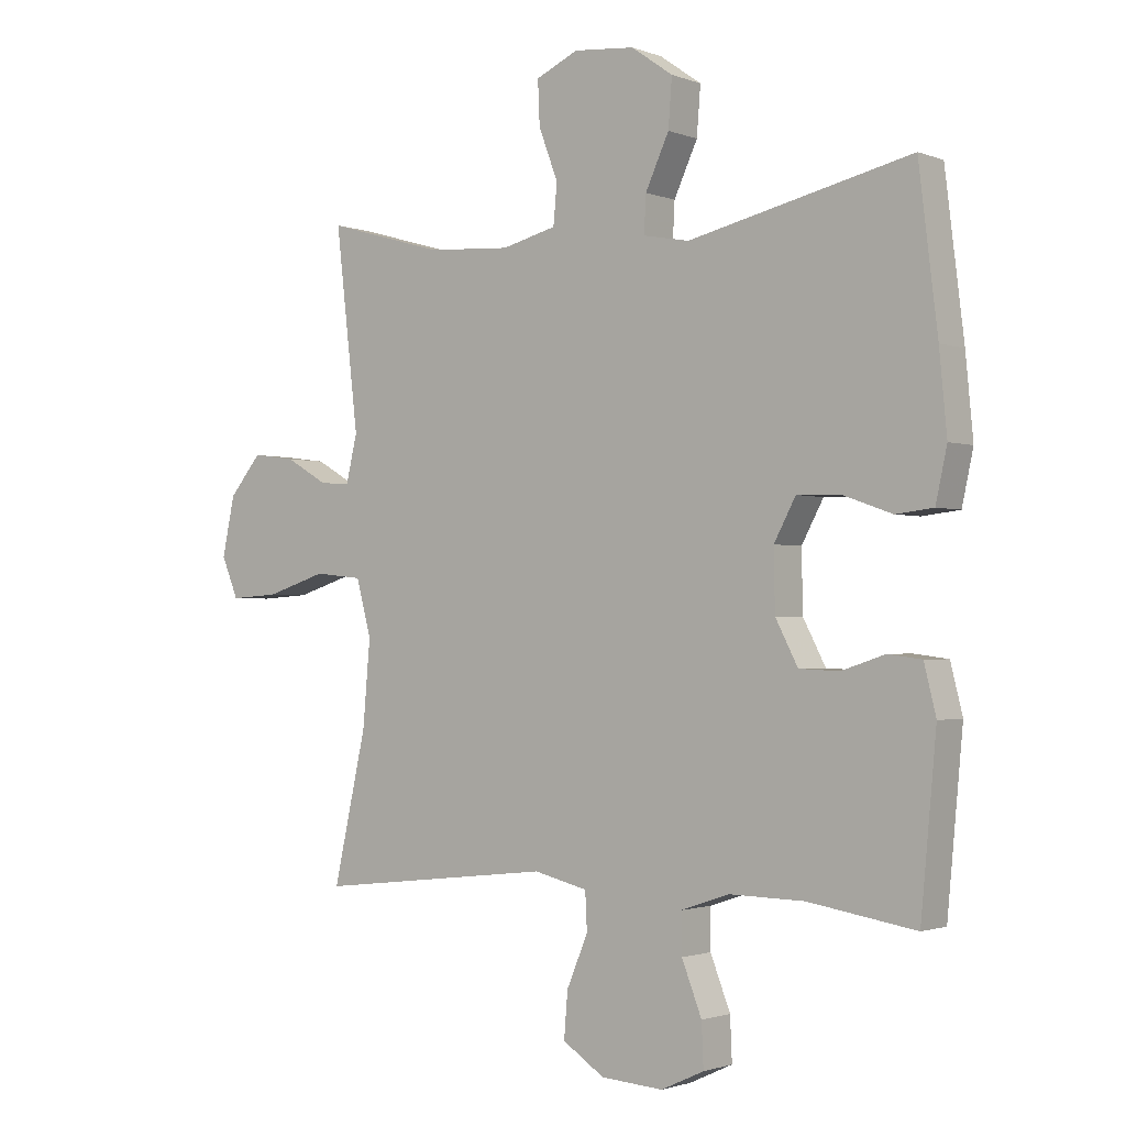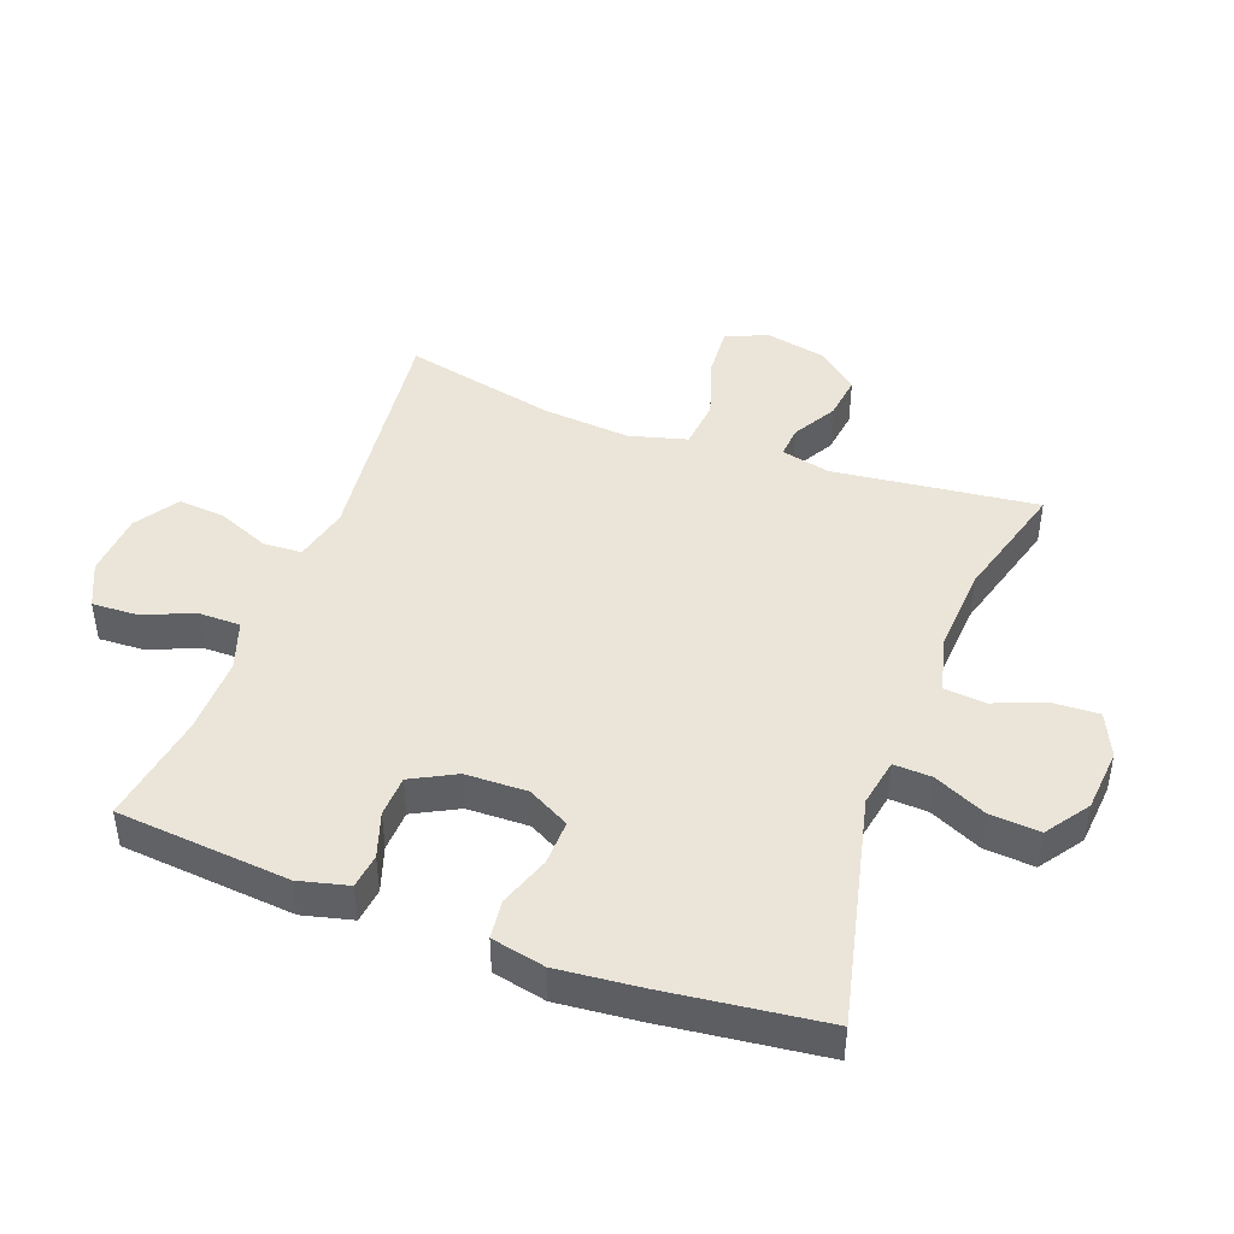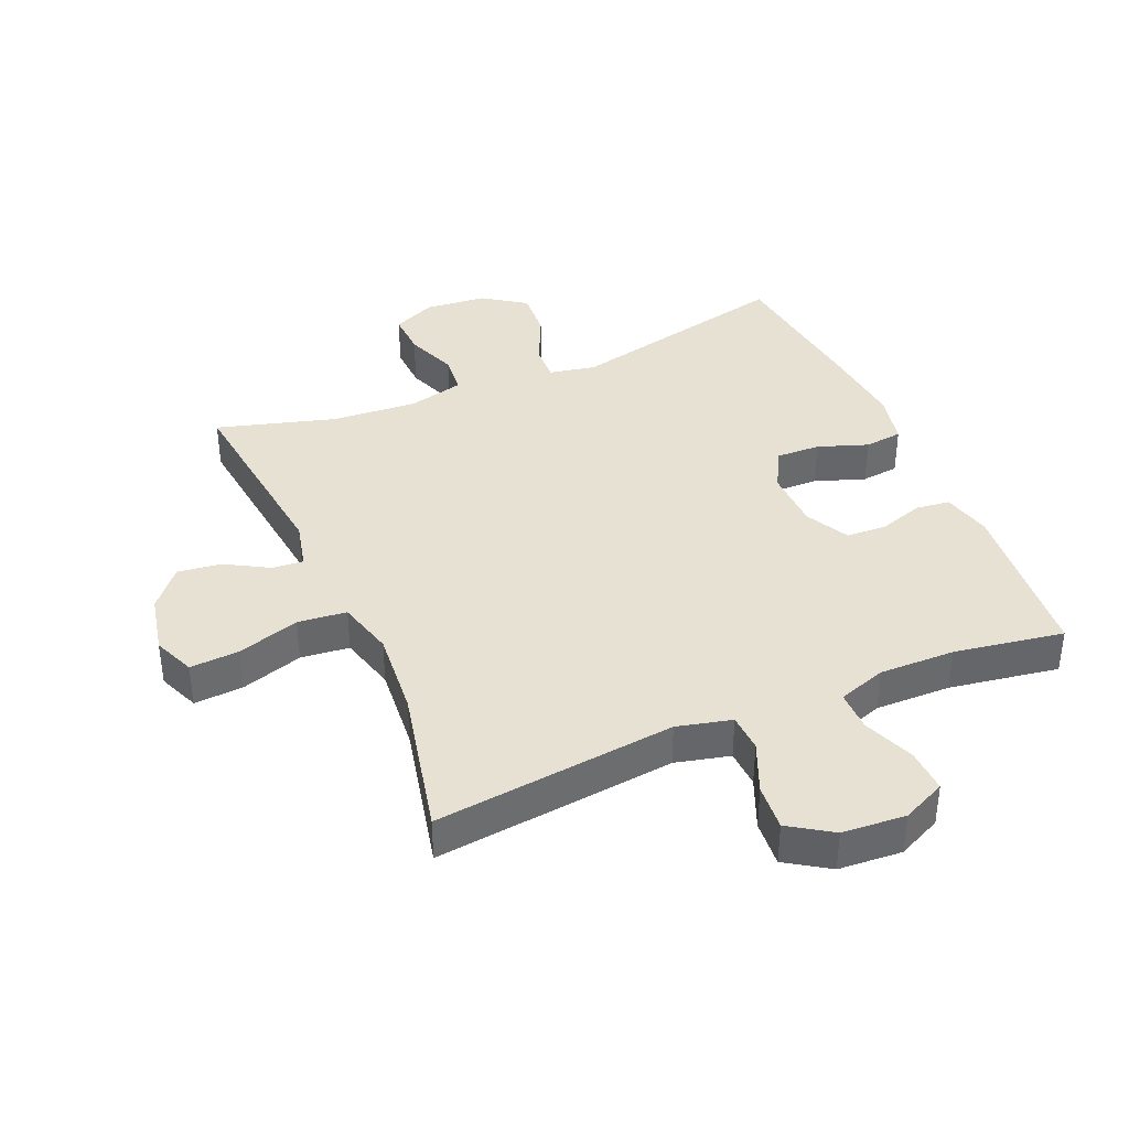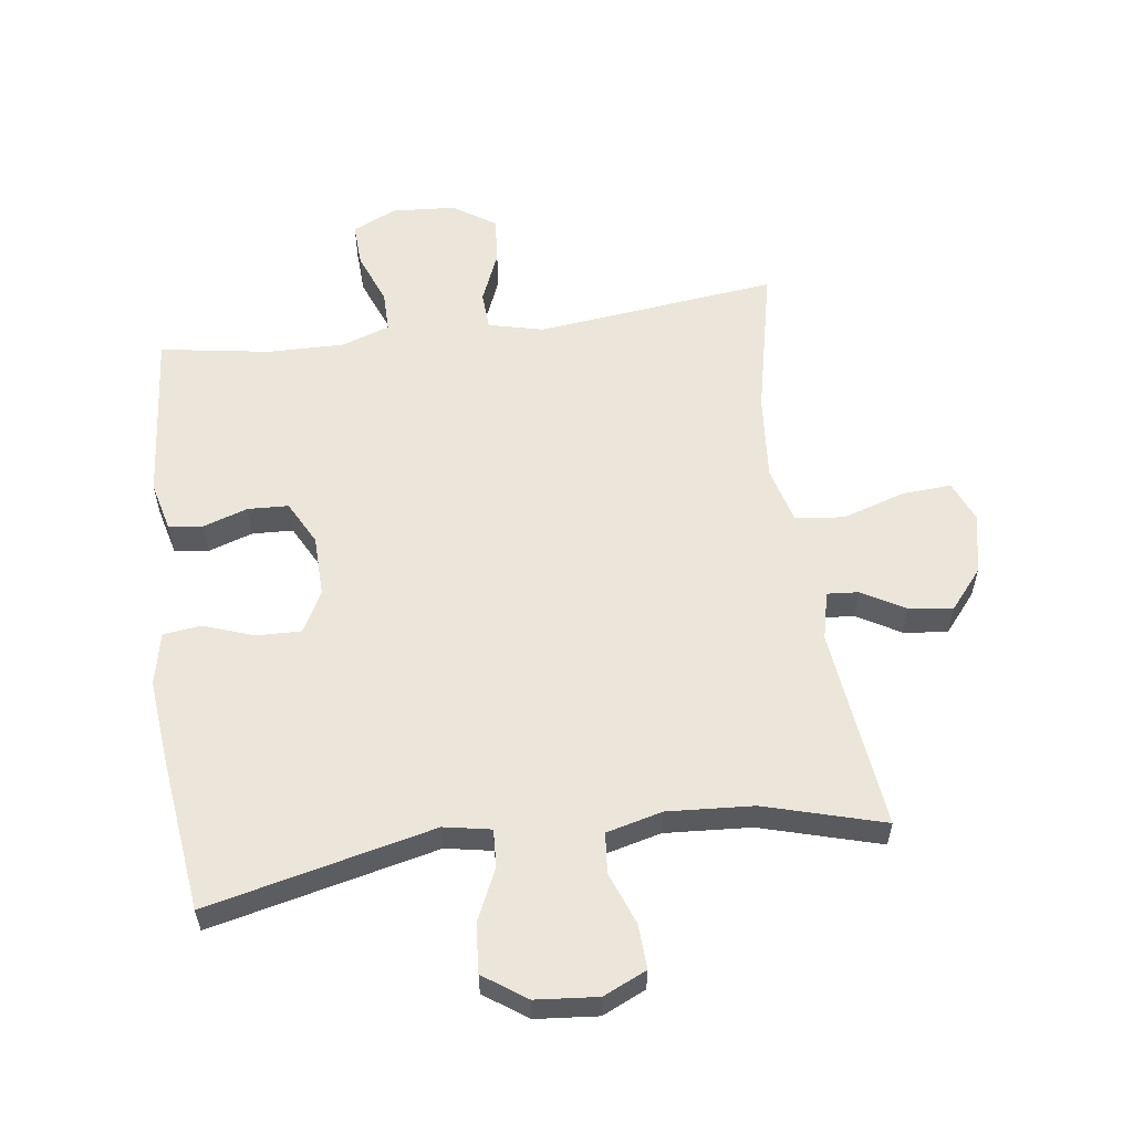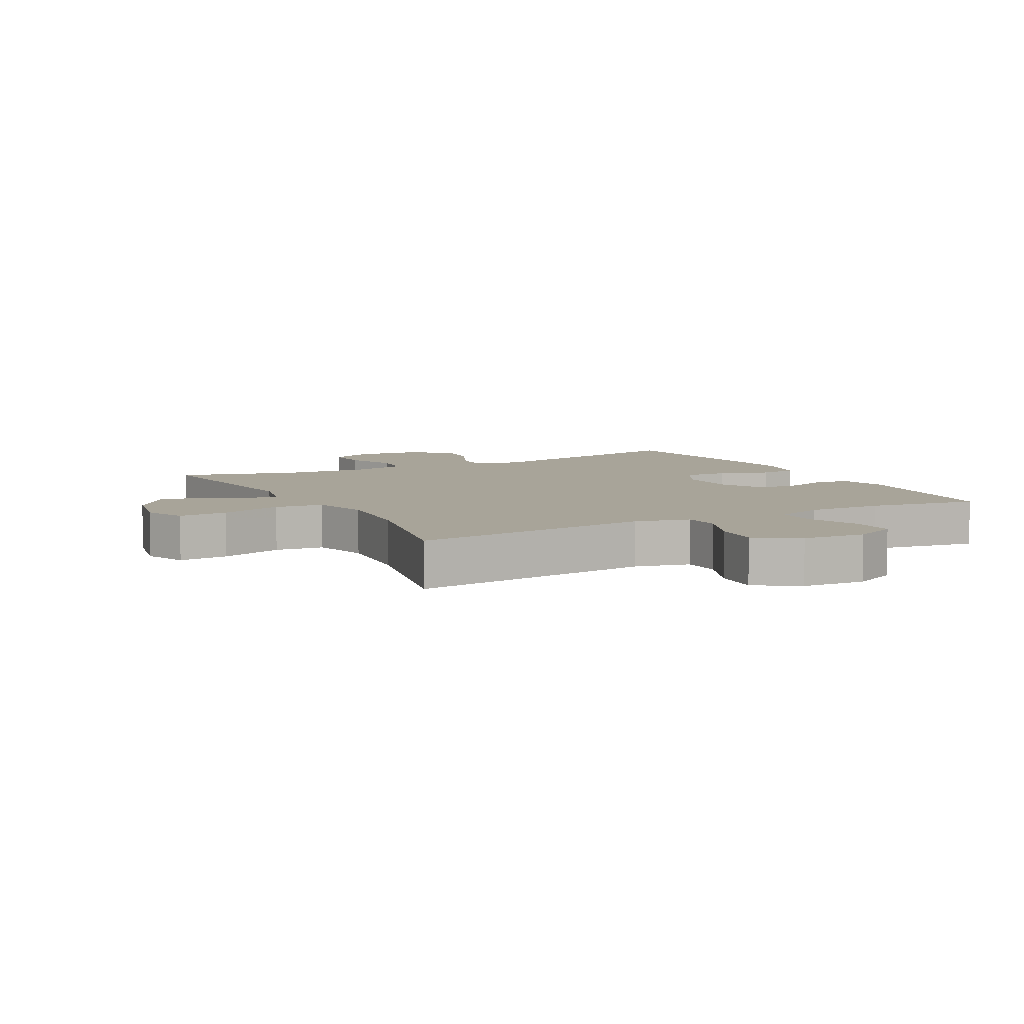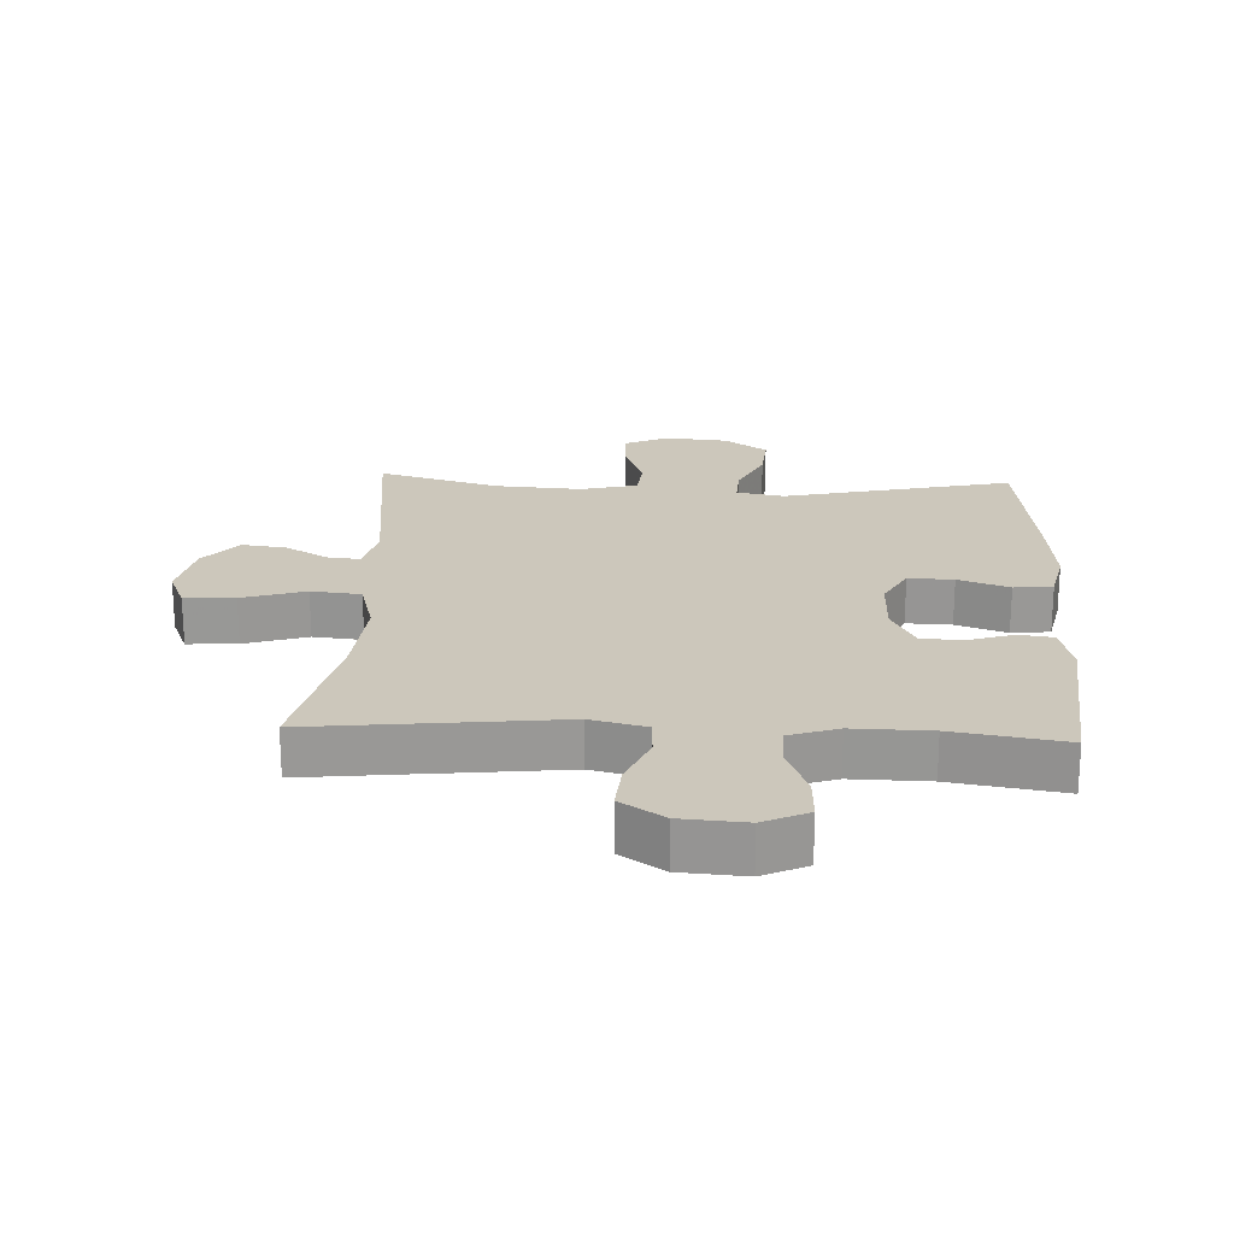
<metadata>
{"format":"obj","ext":"obj","renderer":"f3d","projection":"perspective","resolution":1024,"background":"white","views":[{"elev":-1.6,"azim":-142.9,"up":"+Z"},{"elev":44.8,"azim":-69.8,"up":"+Y"},{"elev":38.6,"azim":156.8,"up":"+Y"},{"elev":57.5,"azim":-7.8,"up":"+Y"},{"elev":7.1,"azim":151.8,"up":"+Y"},{"elev":21.7,"azim":-177.3,"up":"+Y"}]}
</metadata>
<code>
v -0.5 0.07 0.5
v -0.143 0.07 0.418
v -0.069 0.07 0.432
v -0.072 0.07 0.491
v -0.11 0.07 0.573
v -0.116 0.07 0.65
v -0.049 0.07 0.697
v 0.049 0.07 0.706
v 0.117 0.07 0.675
v 0.114 0.07 0.605
v 0.083 0.07 0.523
v 0.089 0.07 0.459
v 0.177 0.07 0.437
v 0.312 0.07 0.446
v 0.5 0.07 0.5
v 0.463 0.07 0.182
v 0.481 0.07 0.106
v 0.53 0.07 0.11
v 0.598 0.07 0.149
v 0.667 0.07 0.158
v 0.719 0.07 0.096
v 0.739 0.07 0.001
v 0.712 0.07 -0.064
v 0.634 0.07 -0.059
v 0.536 0.07 -0.028
v 0.459 0.07 -0.036
v 0.435 0.07 -0.126
v 0.447 0.07 -0.263
v 0.5 0.07 -0.5
v 0.119 0.07 -0.457
v 0.033 0.07 -0.478
v 0.03 0.07 -0.538
v 0.064 0.07 -0.619
v 0.07 0.07 -0.692
v 0.003 0.07 -0.736
v -0.097 0.07 -0.743
v -0.166 0.07 -0.711
v -0.163 0.07 -0.642
v -0.131 0.07 -0.56
v -0.131 0.07 -0.496
v -0.207 0.07 -0.47
v -0.327 0.07 -0.472
v -0.5 0.07 -0.5
v -0.525 0.07 -0.23
v -0.506 0.07 -0.153
v -0.452 0.07 -0.146
v -0.382 0.07 -0.169
v -0.318 0.07 -0.166
v -0.282 0.07 -0.097
v -0.28 0.07 -0.001
v -0.315 0.07 0.064
v -0.385 0.07 0.062
v -0.464 0.07 0.034
v -0.524 0.07 0.041
v -0.542 0.07 0.124
v -0.53 0.07 0.251
v -0.5 0 0.5
v -0.143 0 0.418
v -0.069 0 0.432
v -0.072 0 0.491
v -0.11 0 0.573
v -0.116 0 0.65
v -0.049 0 0.697
v 0.049 0 0.706
v 0.117 0 0.675
v 0.114 0 0.605
v 0.083 0 0.523
v 0.089 0 0.459
v 0.177 0 0.437
v 0.312 0 0.446
v 0.5 0 0.5
v 0.463 0 0.182
v 0.481 0 0.106
v 0.53 0 0.11
v 0.598 0 0.149
v 0.667 0 0.158
v 0.719 0 0.096
v 0.739 0 0.001
v 0.712 0 -0.064
v 0.634 0 -0.059
v 0.536 0 -0.028
v 0.459 0 -0.036
v 0.435 0 -0.126
v 0.447 0 -0.263
v 0.5 0 -0.5
v 0.119 0 -0.457
v 0.033 0 -0.478
v 0.03 0 -0.538
v 0.064 0 -0.619
v 0.07 0 -0.692
v 0.003 0 -0.736
v -0.097 0 -0.743
v -0.166 0 -0.711
v -0.163 0 -0.642
v -0.131 0 -0.56
v -0.131 0 -0.496
v -0.207 0 -0.47
v -0.327 0 -0.472
v -0.5 0 -0.5
v -0.525 0 -0.23
v -0.506 0 -0.153
v -0.452 0 -0.146
v -0.382 0 -0.169
v -0.318 0 -0.166
v -0.282 0 -0.097
v -0.28 0 -0.001
v -0.315 0 0.064
v -0.385 0 0.062
v -0.464 0 0.034
v -0.524 0 0.041
v -0.542 0 0.124
v -0.53 0 0.251
f 56 1 2
f 55 56 2
f 54 55 2
f 53 54 2
f 52 53 2
f 51 52 2 3
f 50 51 3
f 49 50 3
f 45 46 47
f 44 45 47
f 43 44 47
f 42 43 47
f 41 42 47 48
f 40 41 48 49
f 37 38 39
f 36 37 39
f 35 36 39
f 34 35 39
f 33 34 39
f 32 33 39
f 31 32 39 40
f 40 49 3
f 31 40 3
f 30 31 3
f 23 24 25
f 22 23 25
f 21 22 25
f 20 21 25
f 19 20 25
f 18 19 25
f 17 18 25 26
f 16 17 26 27
f 14 15 16
f 13 14 16 27
f 9 10 11
f 8 9 11
f 7 8 11
f 6 7 11
f 5 6 11
f 4 5 11
f 4 11 12
f 4 12 13
f 3 4 13
f 30 3 13
f 29 30 13
f 28 29 13
f 13 27 28
f 58 57 112
f 58 112 111
f 58 111 110
f 58 110 109
f 58 109 108
f 59 58 108 107
f 59 107 106
f 59 106 105
f 103 102 101
f 103 101 100
f 103 100 99
f 103 99 98
f 104 103 98 97
f 105 104 97 96
f 95 94 93
f 95 93 92
f 95 92 91
f 95 91 90
f 95 90 89
f 95 89 88
f 96 95 88 87
f 59 105 96
f 59 96 87
f 59 87 86
f 81 80 79
f 81 79 78
f 81 78 77
f 81 77 76
f 81 76 75
f 81 75 74
f 82 81 74 73
f 83 82 73 72
f 72 71 70
f 83 72 70 69
f 67 66 65
f 67 65 64
f 67 64 63
f 67 63 62
f 67 62 61
f 67 61 60
f 68 67 60
f 69 68 60
f 69 60 59
f 69 59 86
f 69 86 85
f 69 85 84
f 84 83 69
f 1 57 58 2
f 2 58 59 3
f 3 59 60 4
f 4 60 61 5
f 5 61 62 6
f 6 62 63 7
f 7 63 64 8
f 8 64 65 9
f 9 65 66 10
f 10 66 67 11
f 11 67 68 12
f 12 68 69 13
f 13 69 70 14
f 14 70 71 15
f 15 71 72 16
f 16 72 73 17
f 17 73 74 18
f 18 74 75 19
f 19 75 76 20
f 20 76 77 21
f 21 77 78 22
f 22 78 79 23
f 23 79 80 24
f 24 80 81 25
f 25 81 82 26
f 26 82 83 27
f 27 83 84 28
f 28 84 85 29
f 29 85 86 30
f 30 86 87 31
f 31 87 88 32
f 32 88 89 33
f 33 89 90 34
f 34 90 91 35
f 35 91 92 36
f 36 92 93 37
f 37 93 94 38
f 38 94 95 39
f 39 95 96 40
f 40 96 97 41
f 41 97 98 42
f 42 98 99 43
f 43 99 100 44
f 44 100 101 45
f 45 101 102 46
f 46 102 103 47
f 47 103 104 48
f 48 104 105 49
f 49 105 106 50
f 50 106 107 51
f 51 107 108 52
f 52 108 109 53
f 53 109 110 54
f 54 110 111 55
f 55 111 112 56
f 56 112 57 1

</code>
